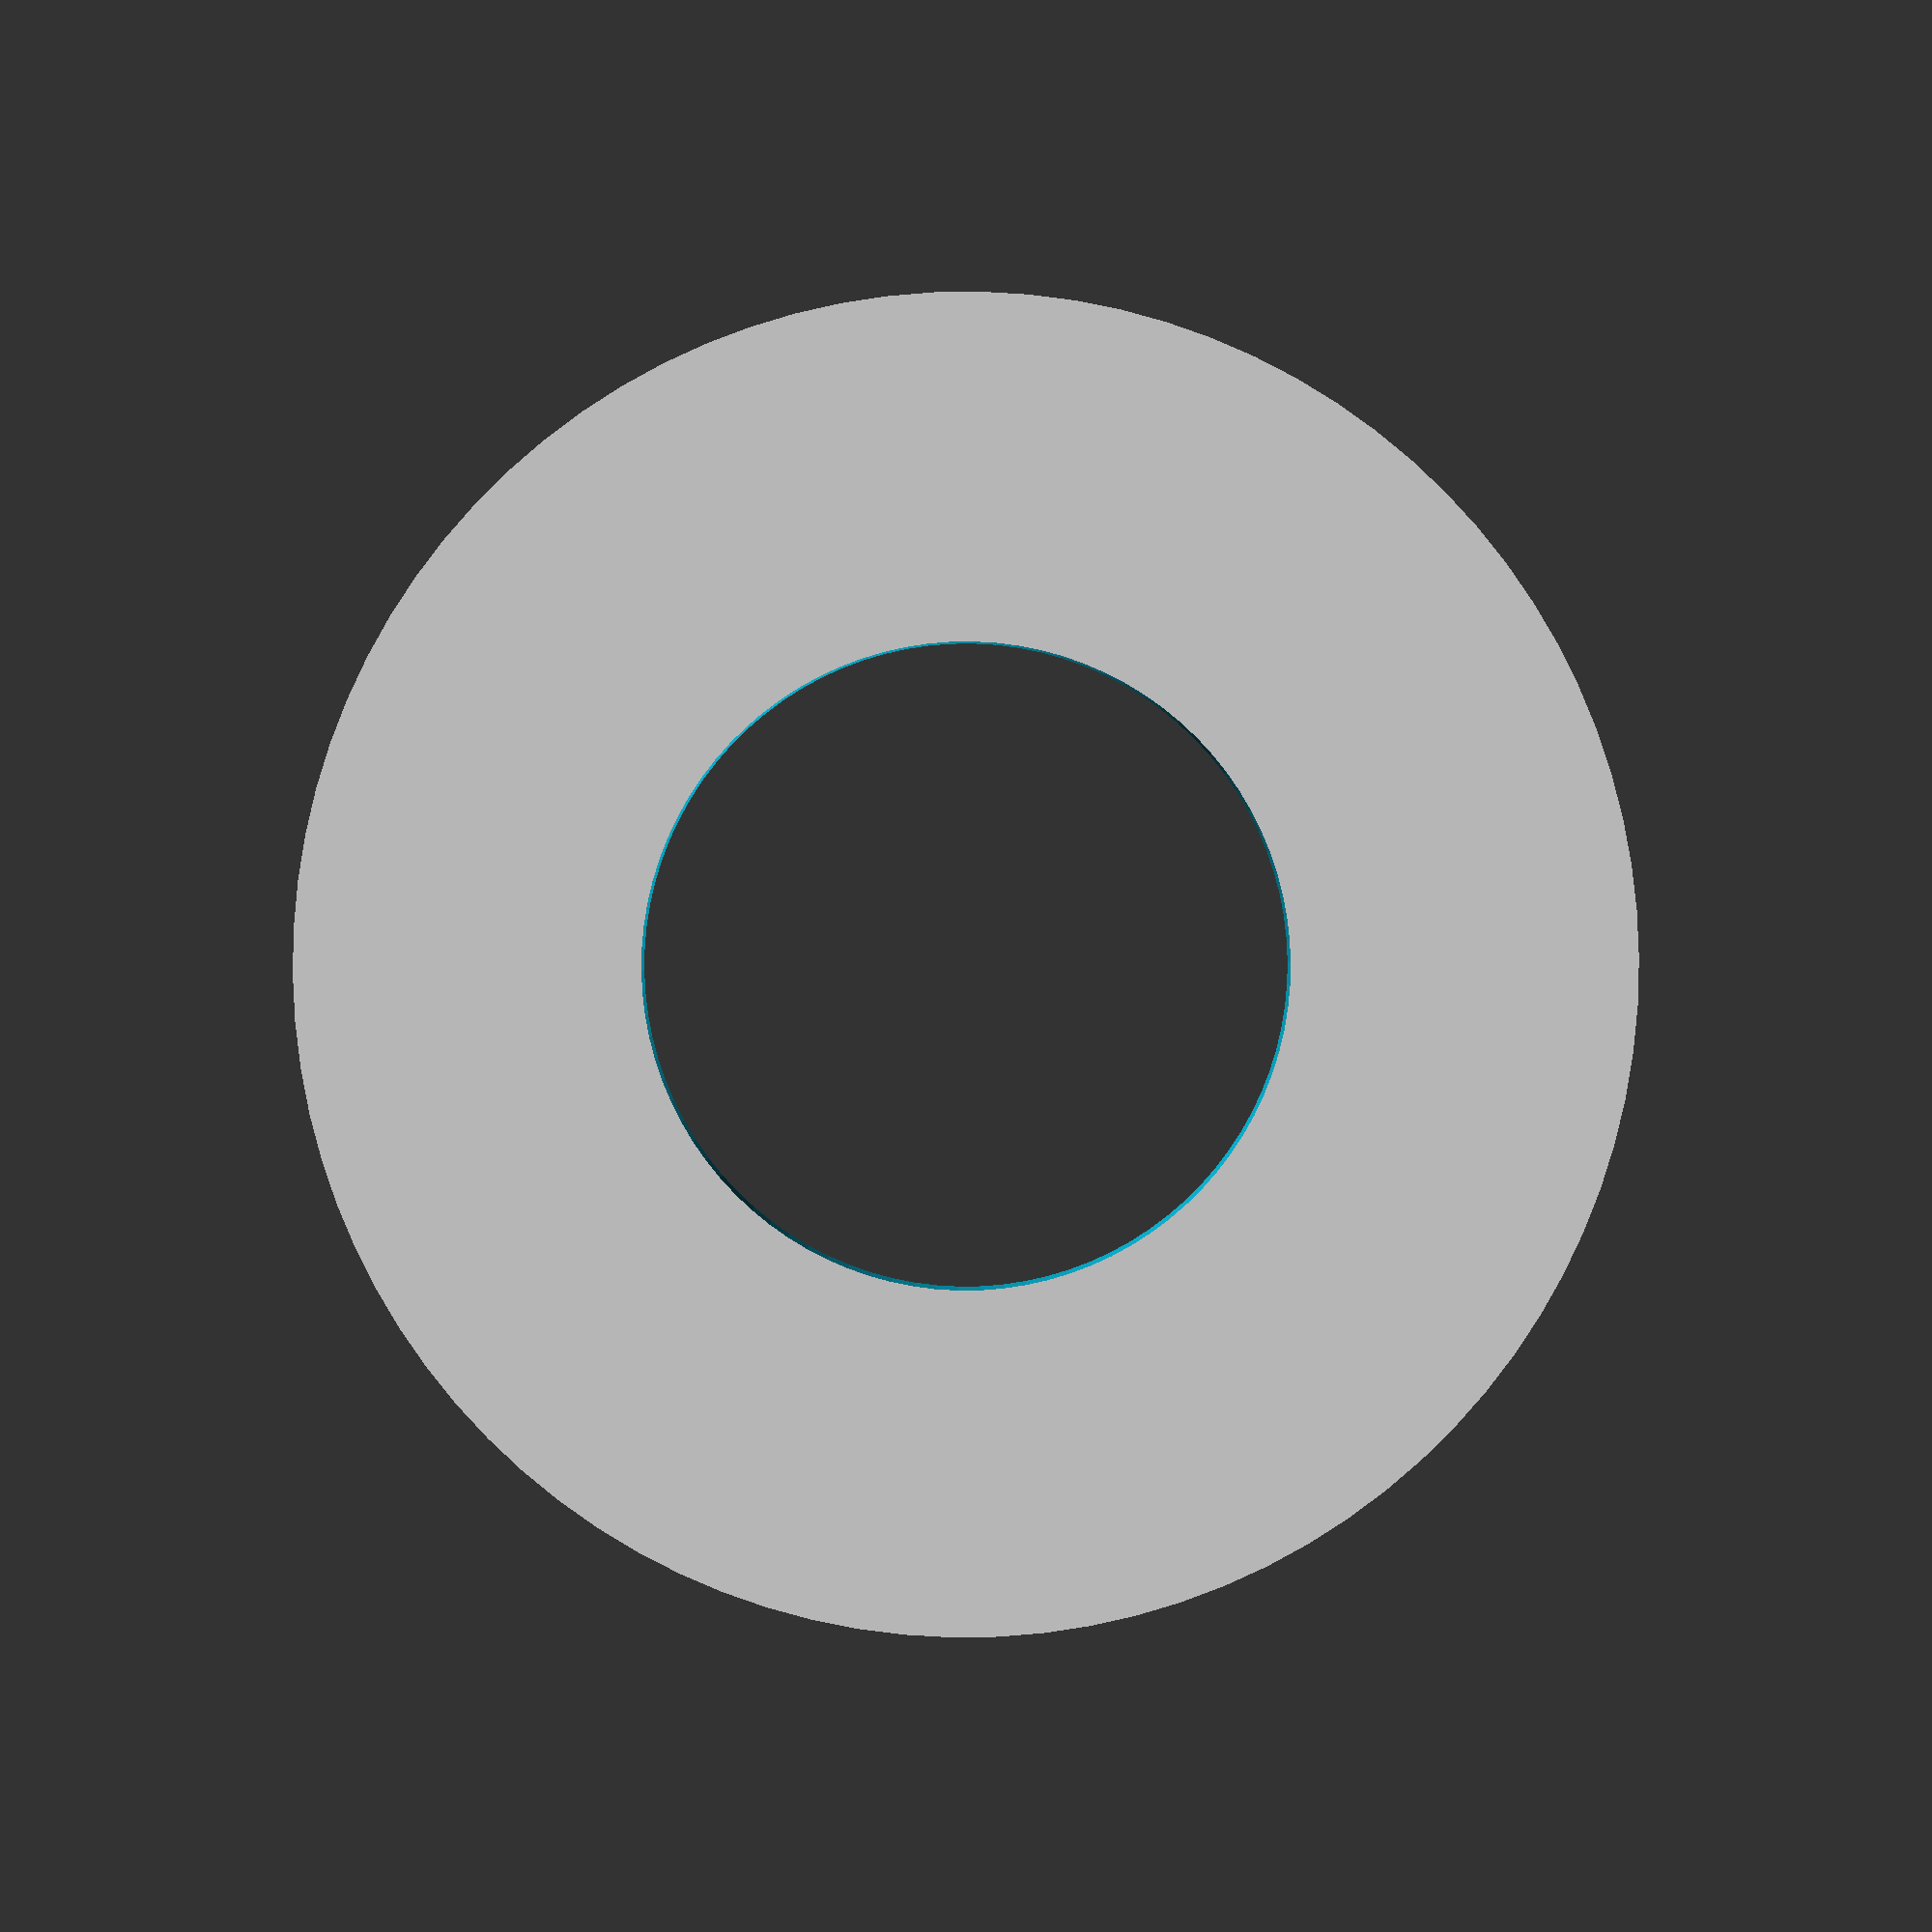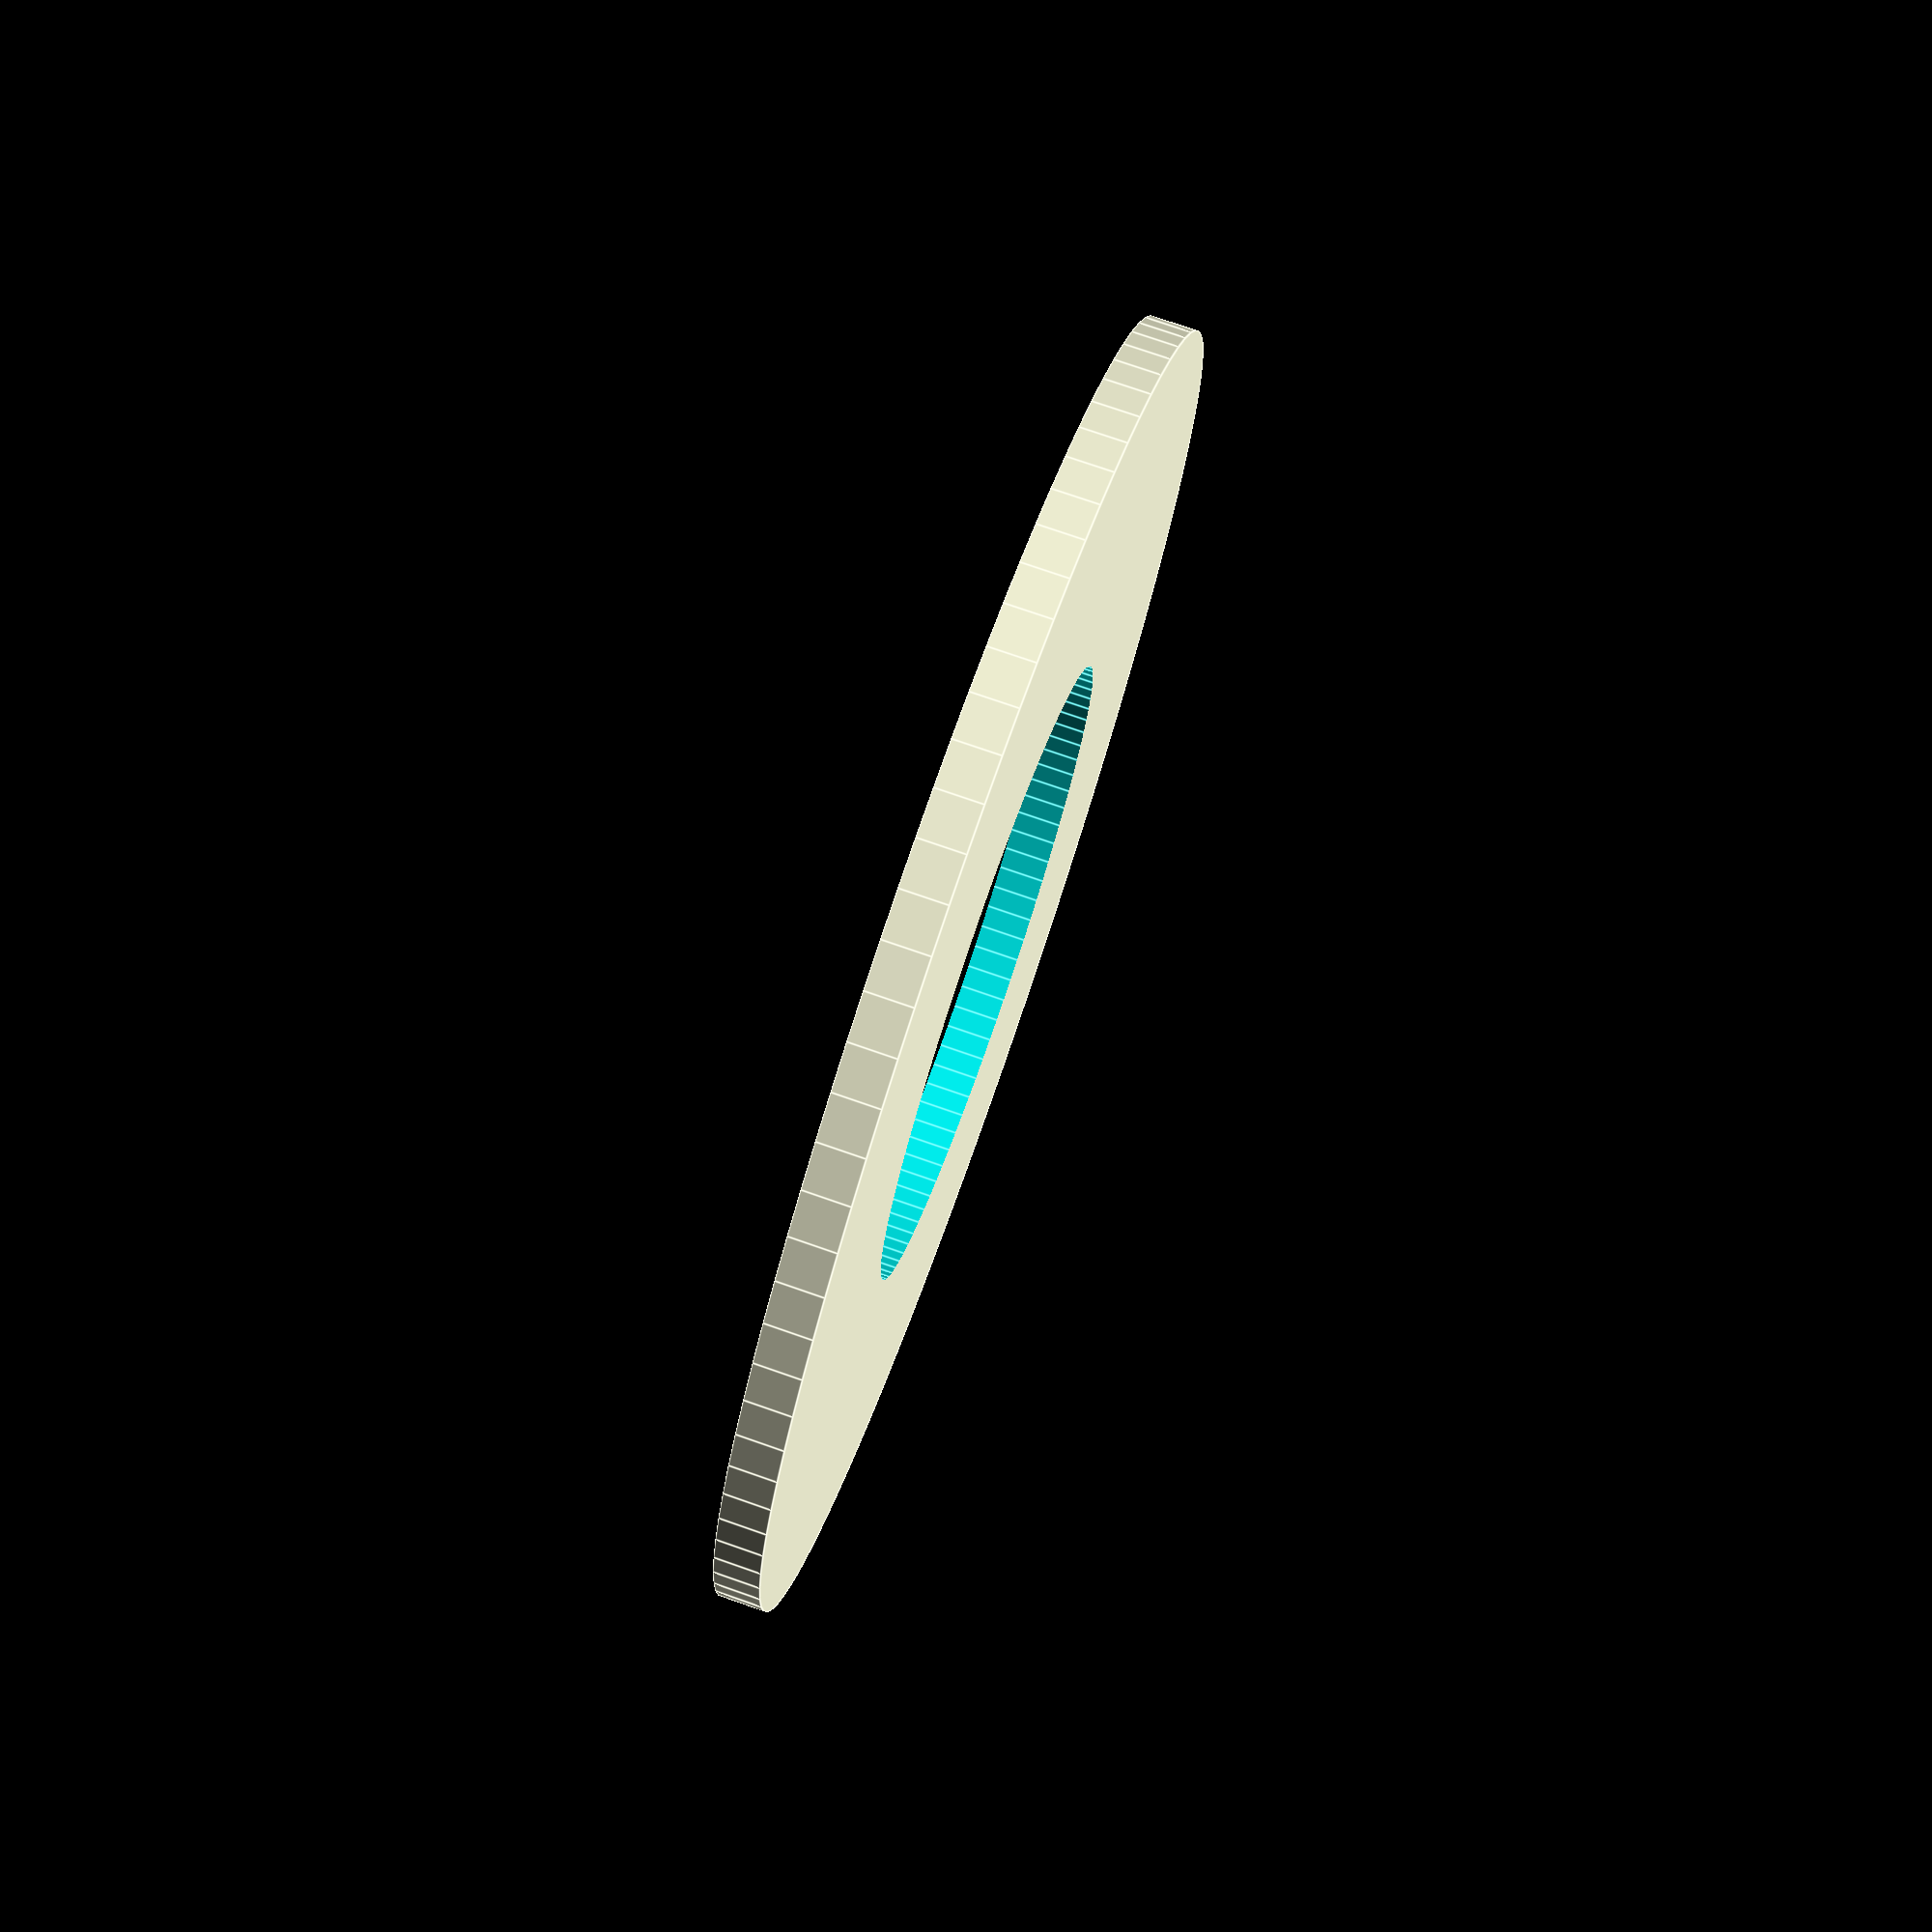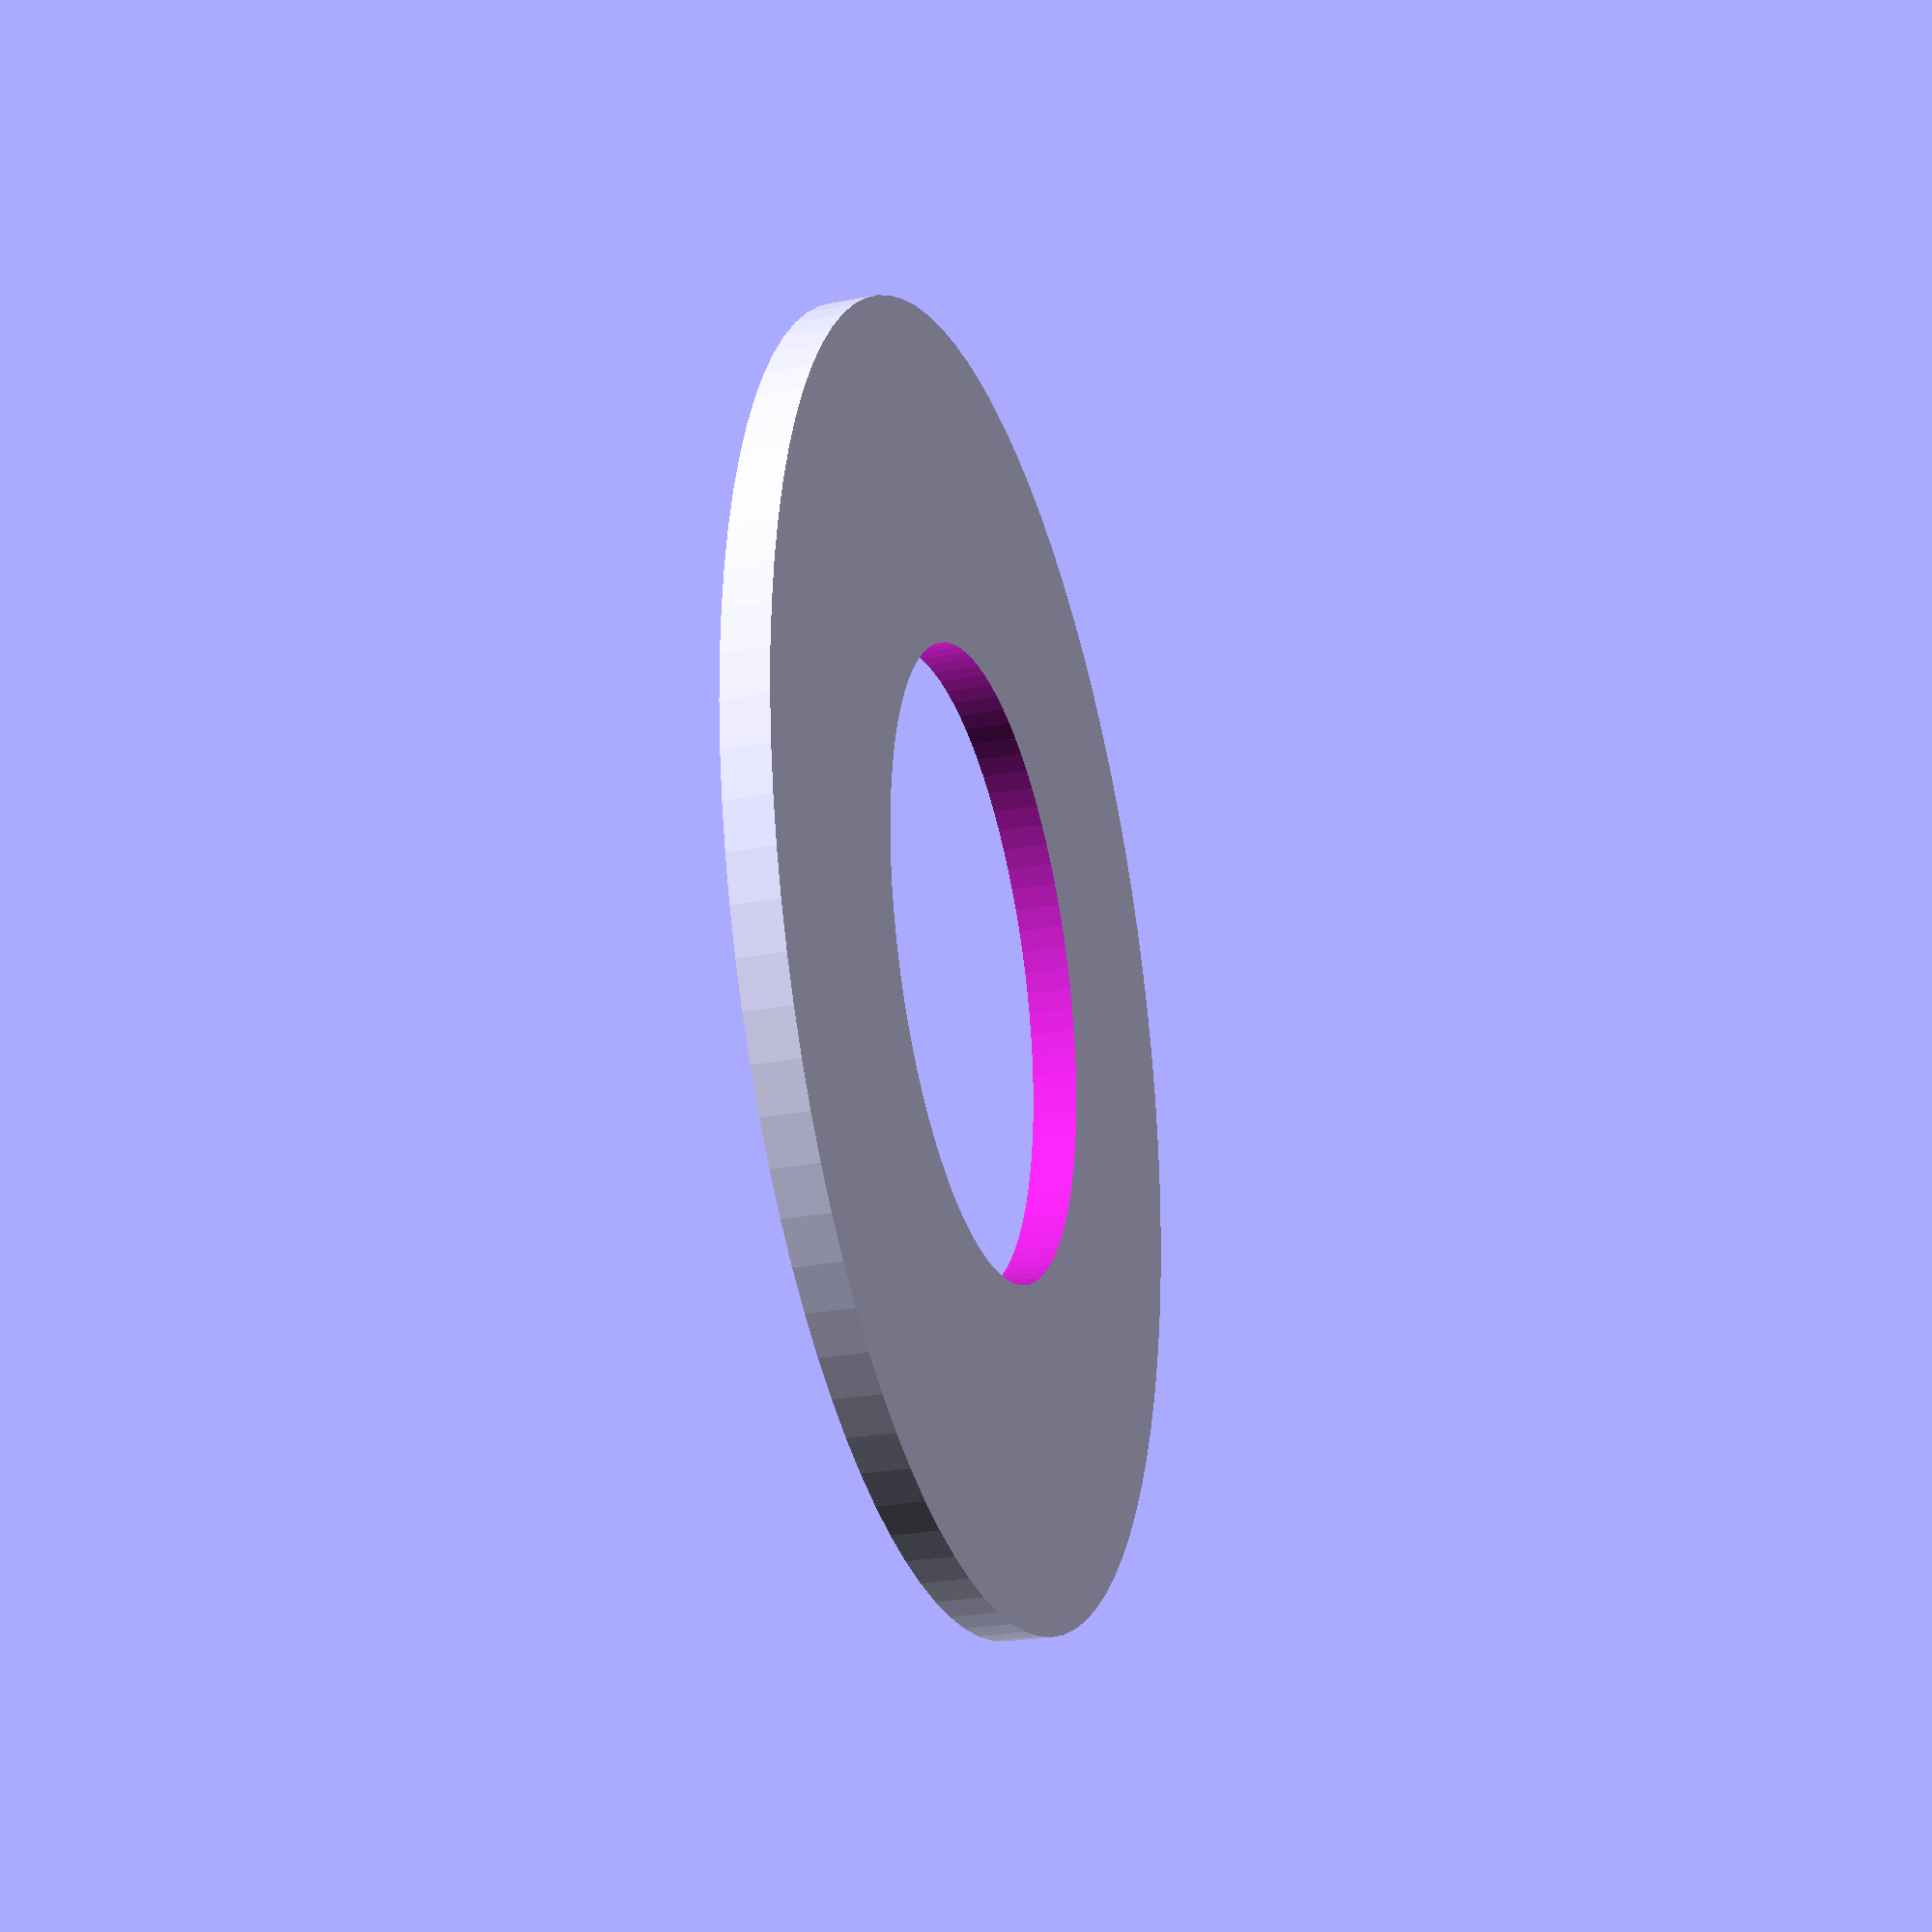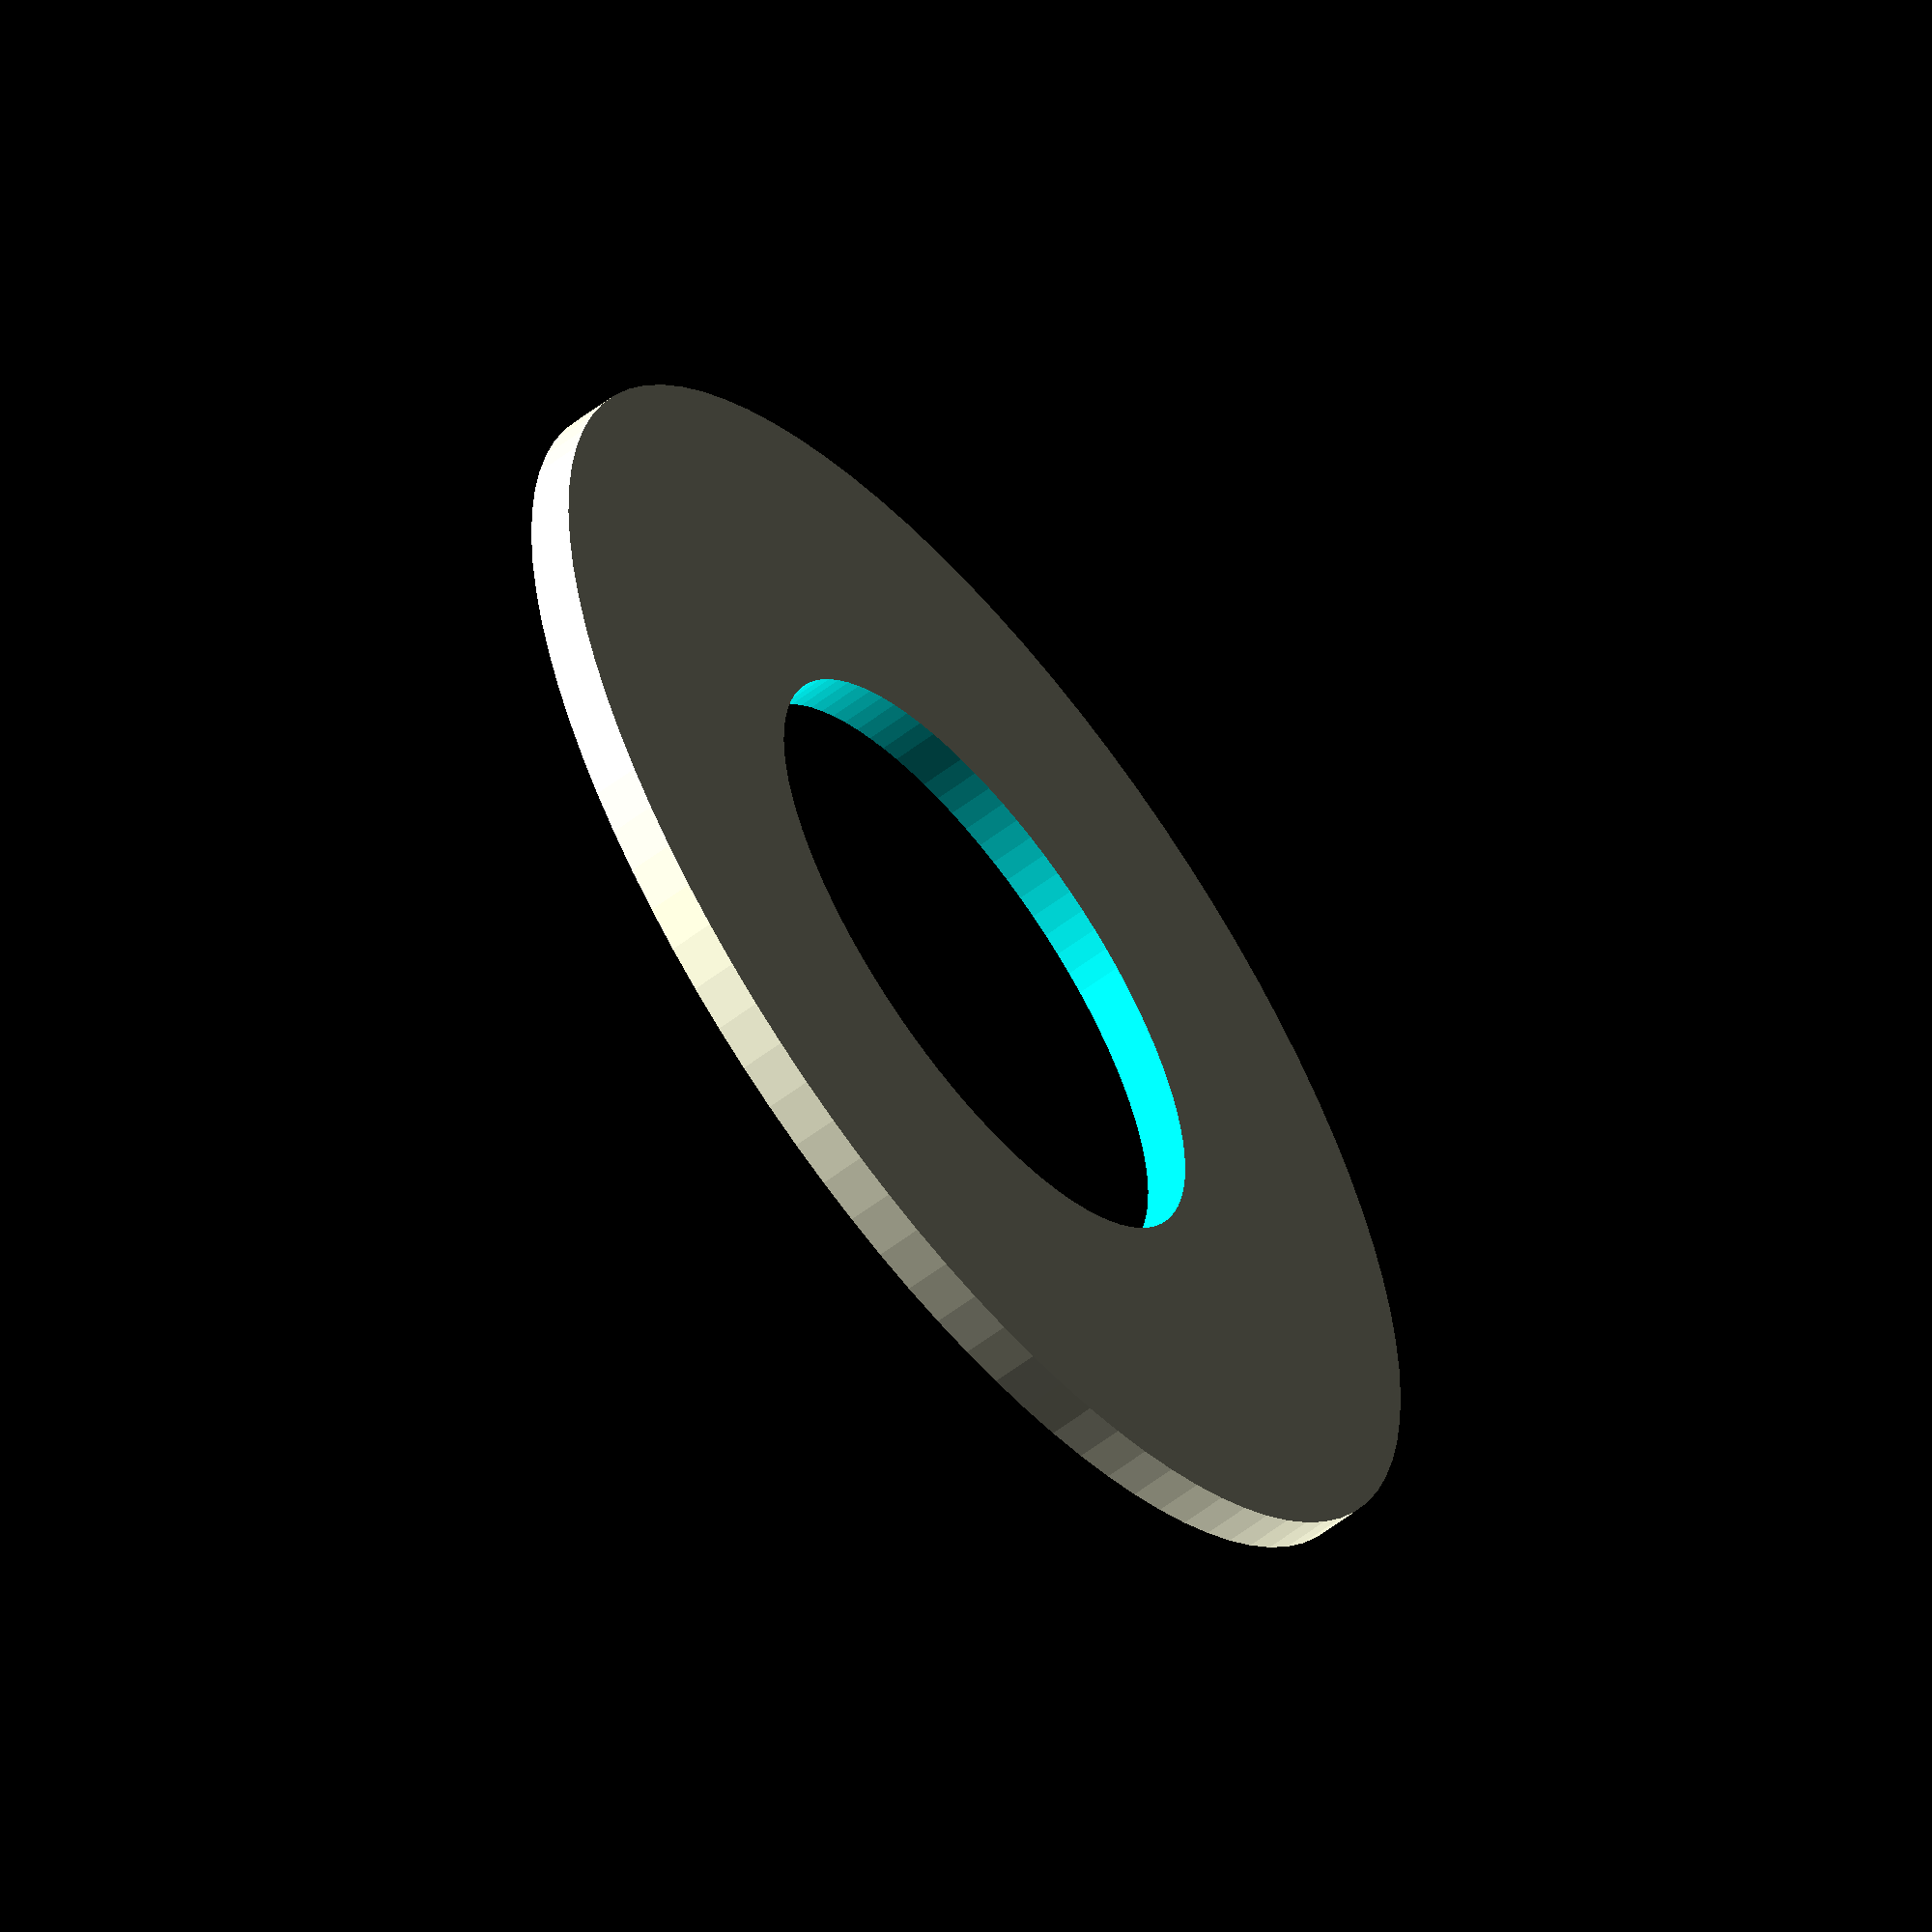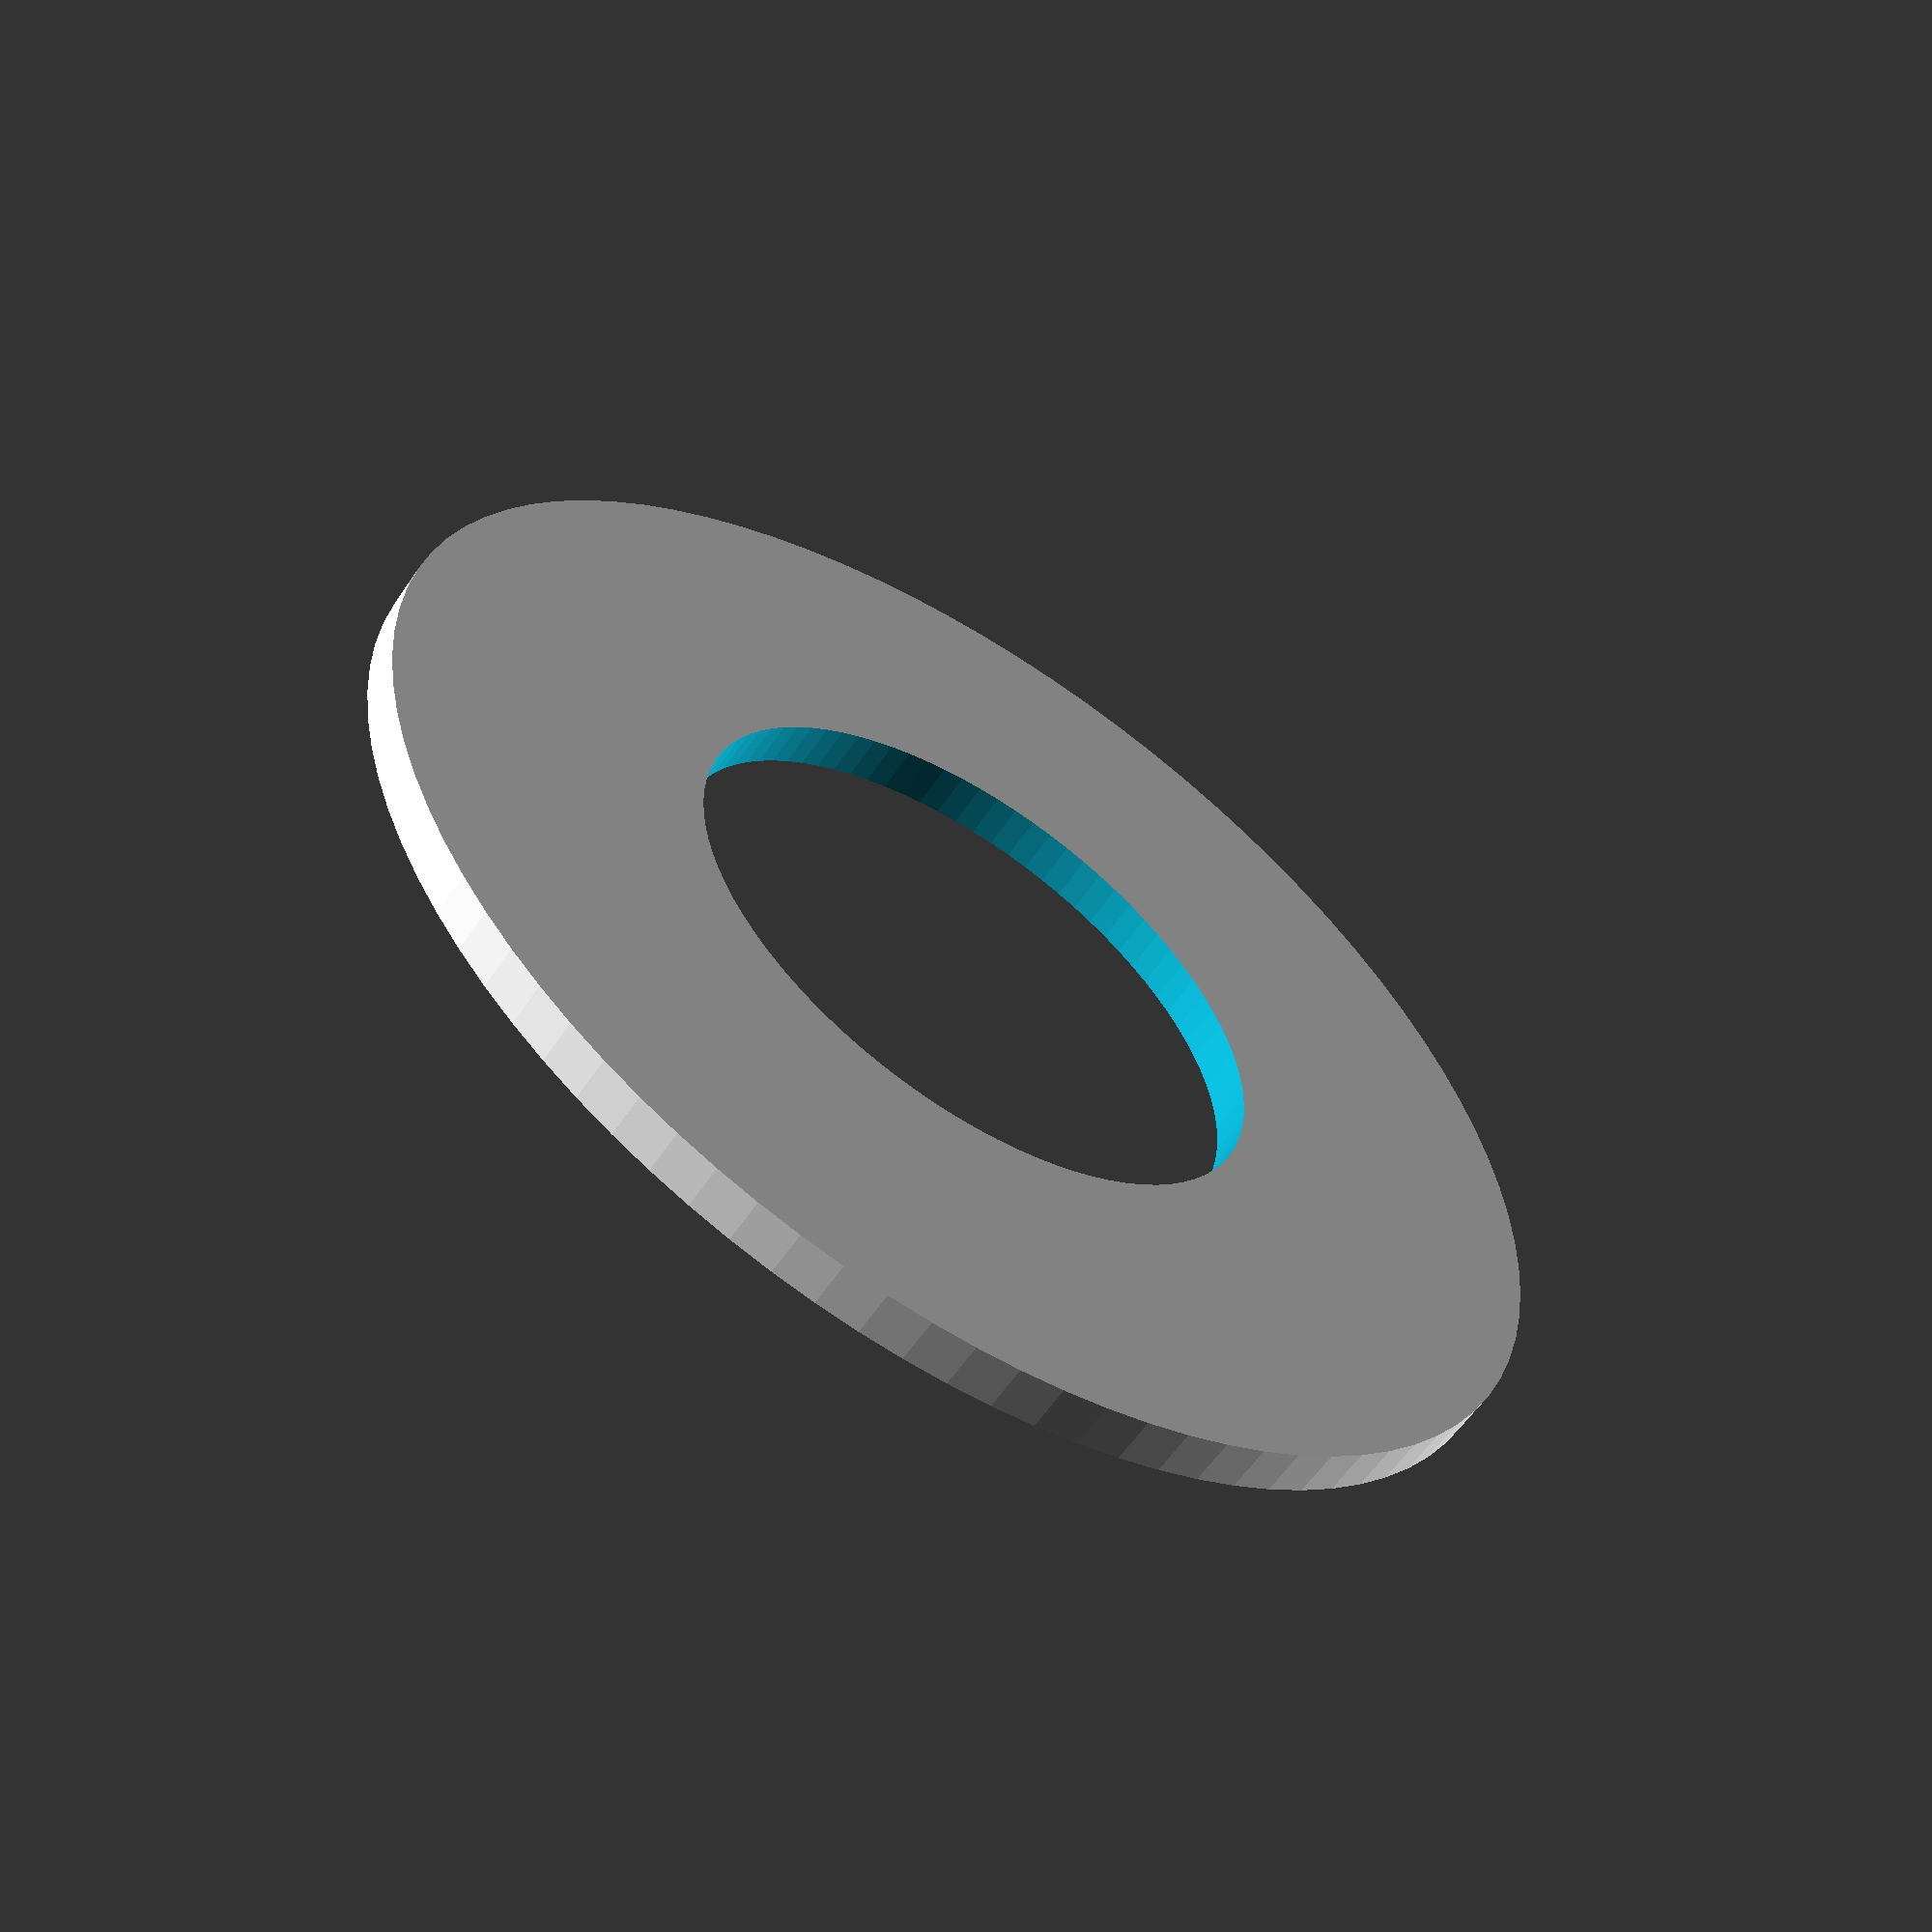
<openscad>
// -*- mode: SCAD ; c-file-style: "ellemtel" ; coding: utf-8 -*-
//
// Buchse für M3, grob, 10 mm
//
// © 2017 Roland Sieker <ospalh@gmail.com>
// Licence: CC-0 4.0

d_i = 8.2;
r_i = d_i/2;
h = 0.6;
d_o = 17;
r_o = d_o/2;
ms = 0.1;  // Muggeseggele

$fn=90;

difference()
{
    cylinder(r=r_o, h=h);
    translate([0,0,-ms])
    {
        cylinder(r=r_i, h=h+2*ms);
    }
}

</openscad>
<views>
elev=358.8 azim=224.7 roll=179.9 proj=p view=wireframe
elev=284.2 azim=95.6 roll=109.2 proj=p view=edges
elev=206.0 azim=235.8 roll=253.1 proj=p view=wireframe
elev=58.2 azim=147.3 roll=308.4 proj=o view=solid
elev=238.0 azim=61.6 roll=33.5 proj=p view=wireframe
</views>
